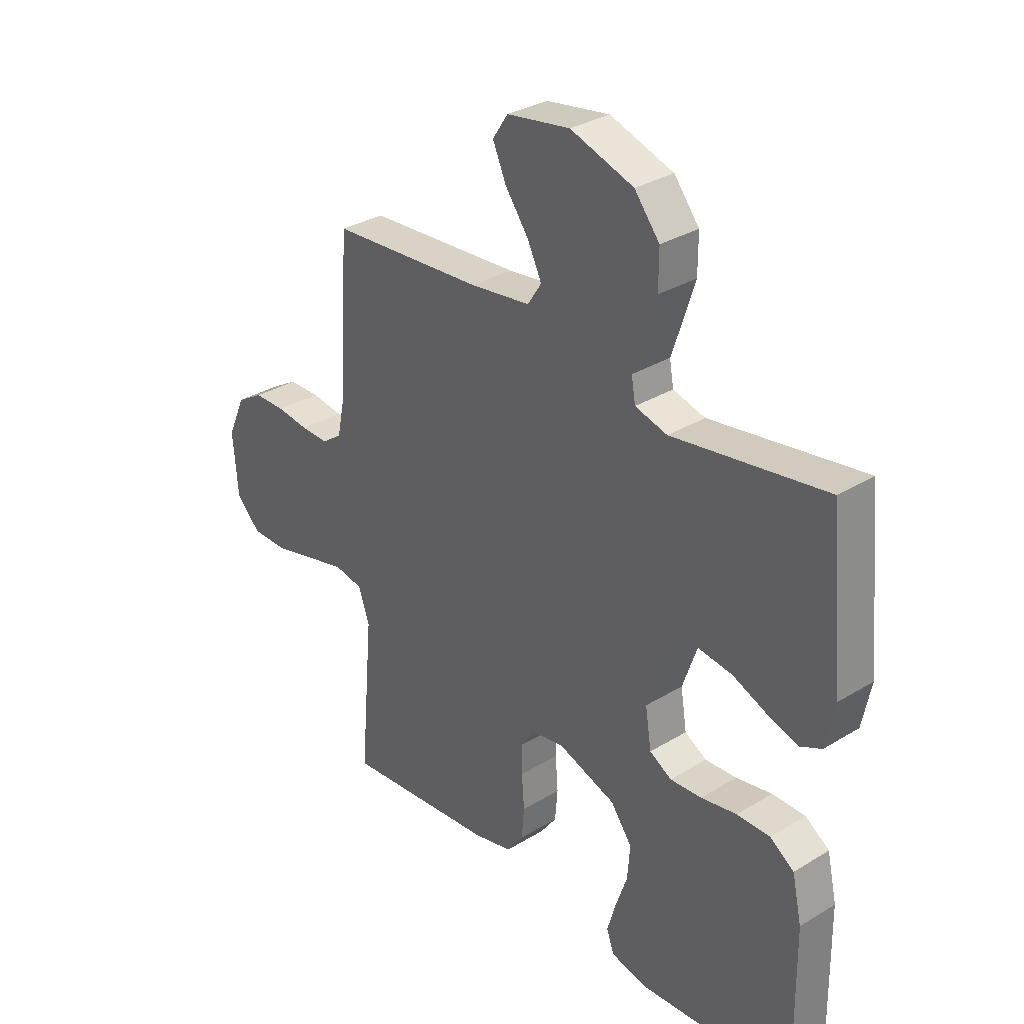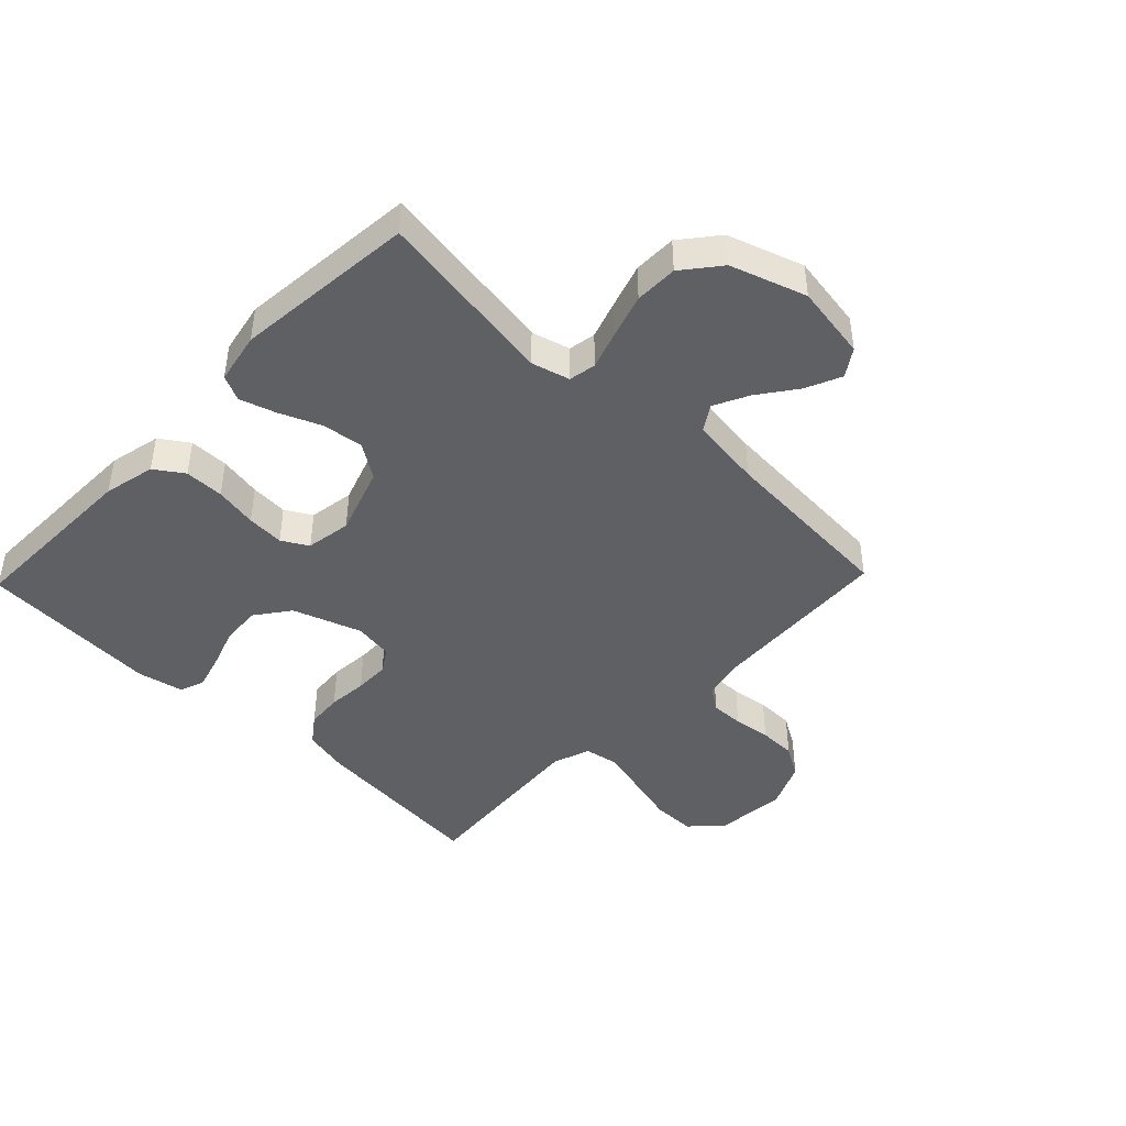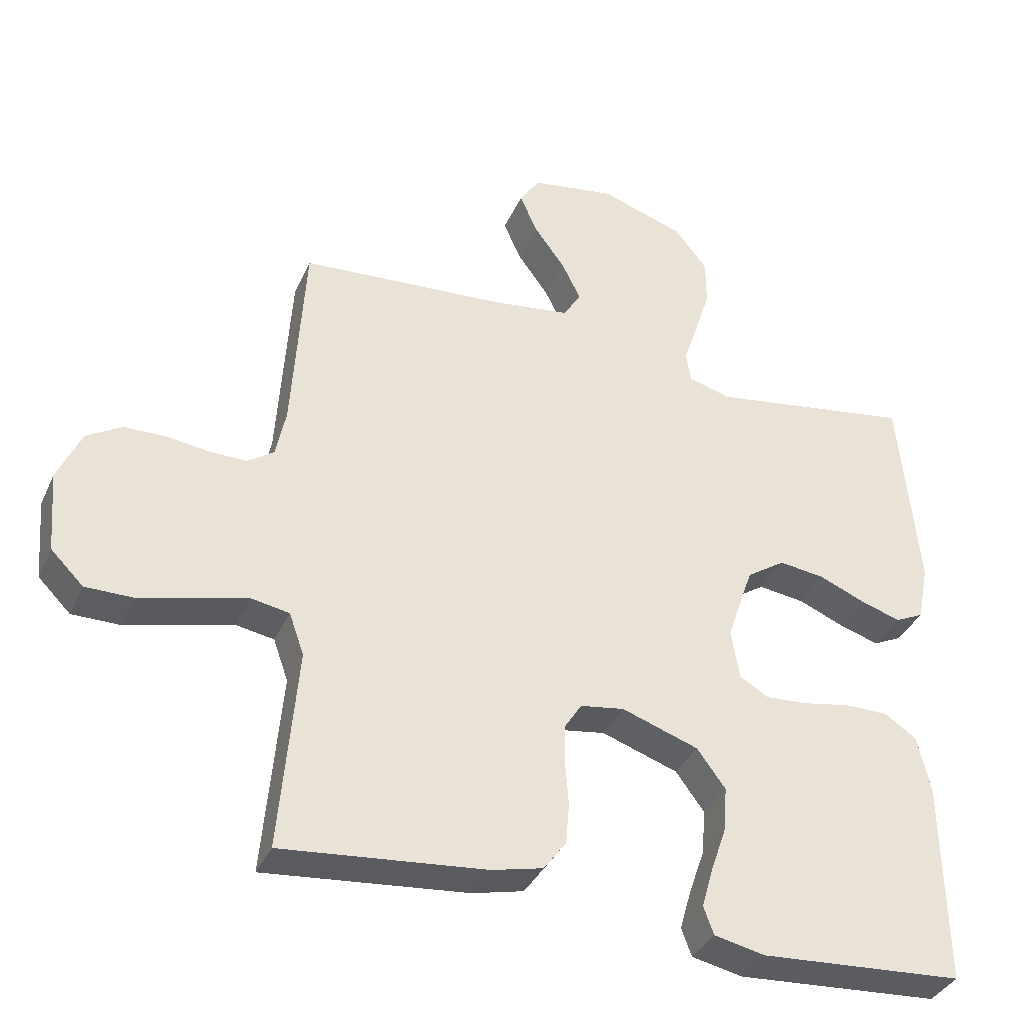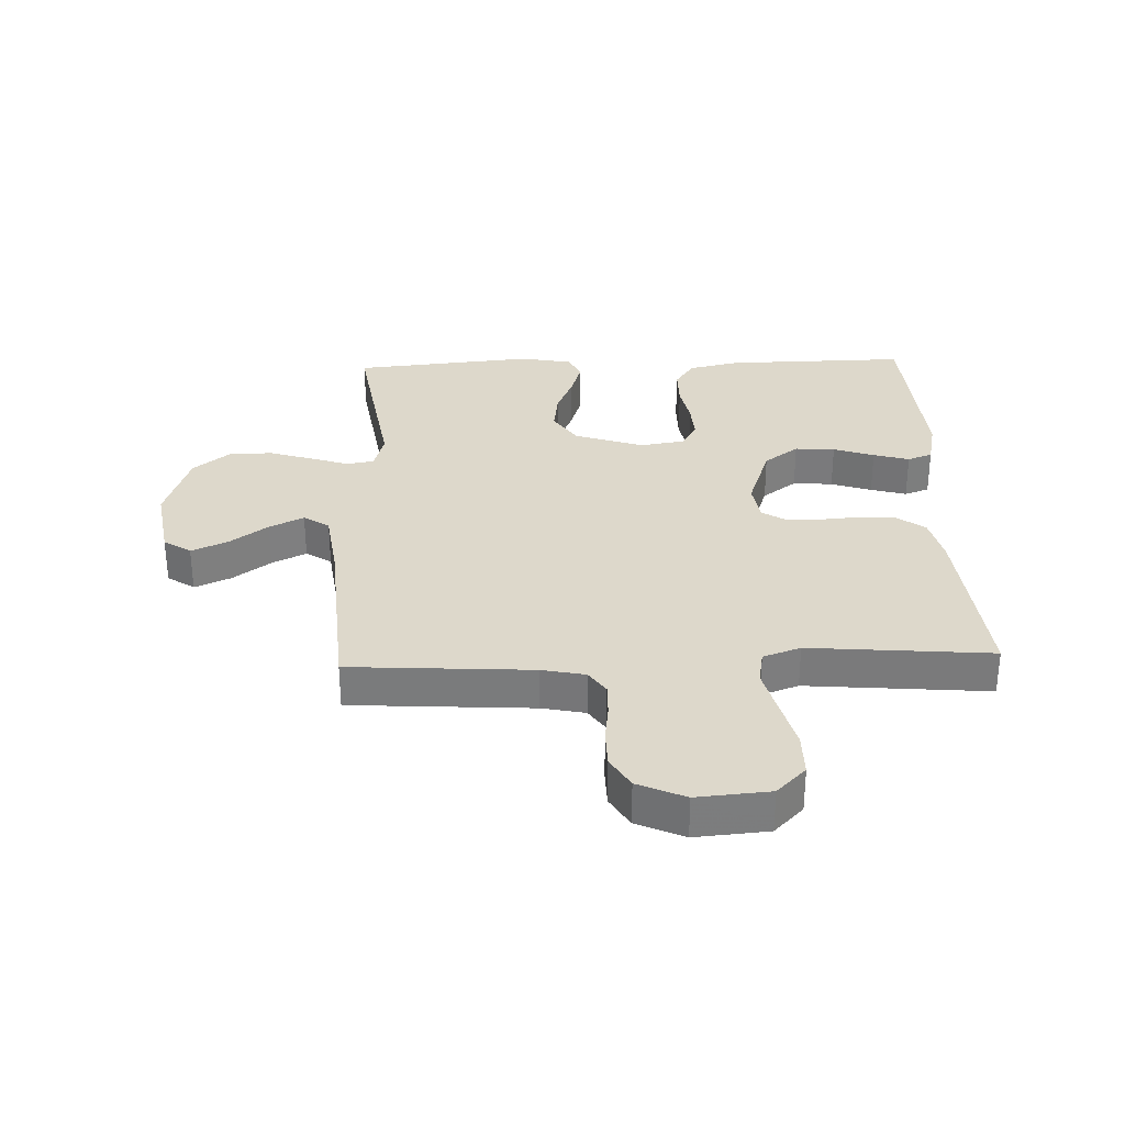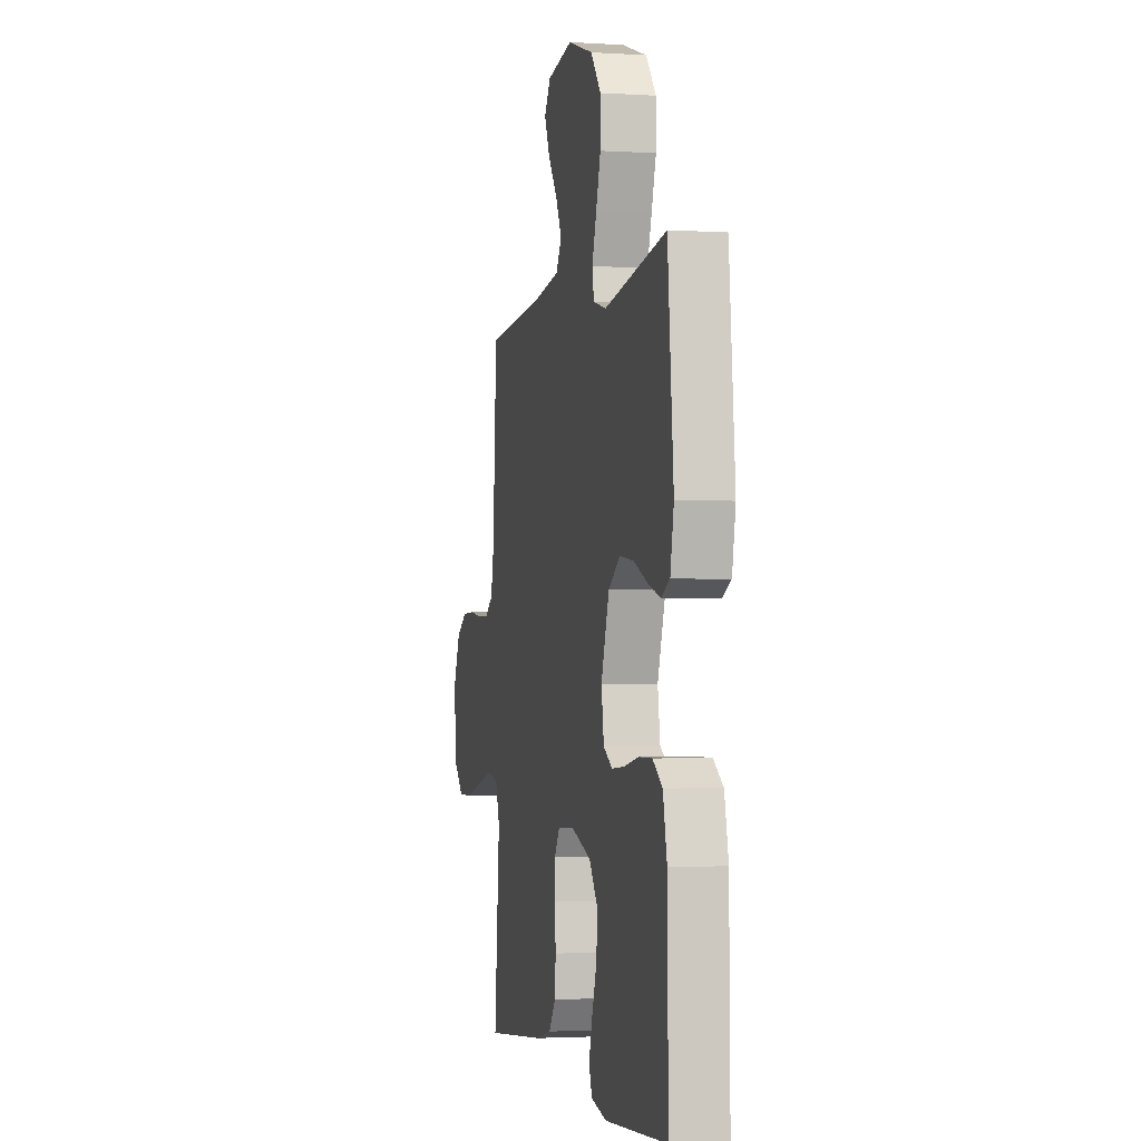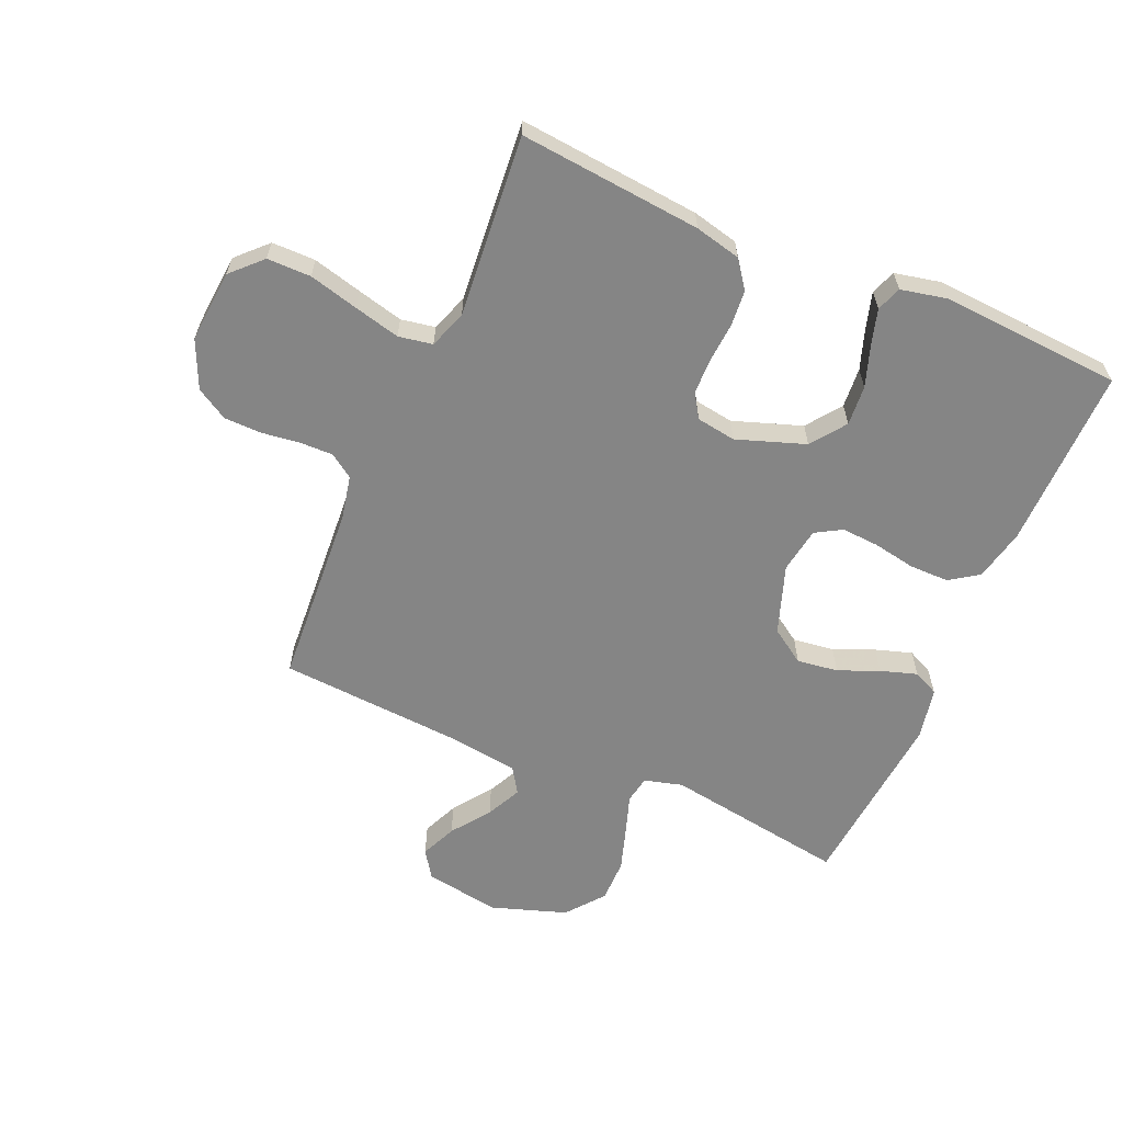
<metadata>
{"format":"obj","ext":"obj","renderer":"f3d","projection":"perspective","resolution":1024,"background":"white","views":[{"elev":31.9,"azim":-130.6,"up":"+Z"},{"elev":-43.9,"azim":-43.9,"up":"+Y"},{"elev":-36.4,"azim":157.9,"up":"+Z"},{"elev":31.5,"azim":87.9,"up":"+Y"},{"elev":-2.4,"azim":-102.4,"up":"+Z"},{"elev":-61.8,"azim":156.7,"up":"+Y"}]}
</metadata>
<code>
v -0.5 0.07 -0.5
v -0.496 0.07 -0.2
v -0.477 0.07 -0.115
v -0.43 0.07 -0.083
v -0.365 0.07 -0.083
v -0.295 0.07 -0.096
v -0.233 0.07 -0.1
v -0.19 0.07 -0.075
v -0.178 0.07 0
v -0.217 0.07 0.113
v -0.274 0.07 0.151
v -0.342 0.07 0.142
v -0.409 0.07 0.114
v -0.469 0.07 0.095
v -0.511 0.07 0.115
v -0.528 0.07 0.2
v -0.5 0.07 0.5
v -0.2 0.07 0.453
v -0.137 0.07 0.47
v -0.129 0.07 0.515
v -0.15 0.07 0.578
v -0.173 0.07 0.65
v -0.173 0.07 0.721
v -0.124 0.07 0.782
v 0 0.07 0.823
v 0.124 0.07 0.803
v 0.154 0.07 0.758
v 0.128 0.07 0.699
v 0.082 0.07 0.636
v 0.054 0.07 0.579
v 0.081 0.07 0.537
v 0.2 0.07 0.521
v 0.5 0.07 0.5
v 0.519 0.07 0.2
v 0.534 0.07 0.128
v 0.573 0.07 0.101
v 0.628 0.07 0.102
v 0.69 0.07 0.11
v 0.752 0.07 0.109
v 0.804 0.07 0.078
v 0.839 0.07 0
v 0.829 0.07 -0.12
v 0.781 0.07 -0.168
v 0.709 0.07 -0.168
v 0.628 0.07 -0.147
v 0.552 0.07 -0.128
v 0.496 0.07 -0.138
v 0.474 0.07 -0.2
v 0.5 0.07 -0.5
v 0.2 0.07 -0.471
v 0.124 0.07 -0.453
v 0.091 0.07 -0.408
v 0.086 0.07 -0.348
v 0.091 0.07 -0.282
v 0.09 0.07 -0.224
v 0.065 0.07 -0.185
v 0 0.07 -0.175
v -0.113 0.07 -0.214
v -0.155 0.07 -0.271
v -0.15 0.07 -0.337
v -0.127 0.07 -0.404
v -0.11 0.07 -0.463
v -0.125 0.07 -0.504
v -0.2 0.07 -0.52
v -0.5 0 -0.5
v -0.496 0 -0.2
v -0.477 0 -0.115
v -0.43 0 -0.083
v -0.365 0 -0.083
v -0.295 0 -0.096
v -0.233 0 -0.1
v -0.19 0 -0.075
v -0.178 0 0
v -0.217 0 0.113
v -0.274 0 0.151
v -0.342 0 0.142
v -0.409 0 0.114
v -0.469 0 0.095
v -0.511 0 0.115
v -0.528 0 0.2
v -0.5 0 0.5
v -0.2 0 0.453
v -0.137 0 0.47
v -0.129 0 0.515
v -0.15 0 0.578
v -0.173 0 0.65
v -0.173 0 0.721
v -0.124 0 0.782
v 0 0 0.823
v 0.124 0 0.803
v 0.154 0 0.758
v 0.128 0 0.699
v 0.082 0 0.636
v 0.054 0 0.579
v 0.081 0 0.537
v 0.2 0 0.521
v 0.5 0 0.5
v 0.519 0 0.2
v 0.534 0 0.128
v 0.573 0 0.101
v 0.628 0 0.102
v 0.69 0 0.11
v 0.752 0 0.109
v 0.804 0 0.078
v 0.839 0 0
v 0.829 0 -0.12
v 0.781 0 -0.168
v 0.709 0 -0.168
v 0.628 0 -0.147
v 0.552 0 -0.128
v 0.496 0 -0.138
v 0.474 0 -0.2
v 0.5 0 -0.5
v 0.2 0 -0.471
v 0.124 0 -0.453
v 0.091 0 -0.408
v 0.086 0 -0.348
v 0.091 0 -0.282
v 0.09 0 -0.224
v 0.065 0 -0.185
v 0 0 -0.175
v -0.113 0 -0.214
v -0.155 0 -0.271
v -0.15 0 -0.337
v -0.127 0 -0.404
v -0.11 0 -0.463
v -0.125 0 -0.504
v -0.2 0 -0.52
f 4 5 6
f 3 4 6
f 2 3 6
f 1 2 6
f 64 1 6
f 63 64 6
f 62 63 6
f 61 62 6
f 60 61 6
f 59 60 6 7
f 58 59 7 8
f 57 58 8 9
f 56 57 9 10
f 52 53 54
f 51 52 54
f 50 51 54
f 49 50 54
f 48 49 54
f 47 48 54 55
f 43 44 45
f 42 43 45
f 41 42 45
f 40 41 45
f 39 40 45
f 38 39 45
f 37 38 45
f 36 37 45 46
f 35 36 46 47
f 32 33 34
f 47 55 56
f 35 47 56
f 34 35 56
f 32 34 56
f 31 32 56
f 27 28 29
f 26 27 29
f 25 26 29
f 24 25 29
f 23 24 29
f 22 23 29
f 21 22 29
f 20 21 29
f 19 20 29 30
f 16 17 18
f 15 16 18
f 14 15 18
f 13 14 18
f 12 13 18
f 11 12 18 19
f 19 30 31
f 11 19 31
f 10 11 31
f 10 31 56
f 70 69 68
f 70 68 67
f 70 67 66
f 70 66 65
f 70 65 128
f 70 128 127
f 70 127 126
f 70 126 125
f 70 125 124
f 71 70 124 123
f 72 71 123 122
f 73 72 122 121
f 74 73 121 120
f 118 117 116
f 118 116 115
f 118 115 114
f 118 114 113
f 118 113 112
f 119 118 112 111
f 109 108 107
f 109 107 106
f 109 106 105
f 109 105 104
f 109 104 103
f 109 103 102
f 109 102 101
f 110 109 101 100
f 111 110 100 99
f 98 97 96
f 120 119 111
f 120 111 99
f 120 99 98
f 120 98 96
f 120 96 95
f 93 92 91
f 93 91 90
f 93 90 89
f 93 89 88
f 93 88 87
f 93 87 86
f 93 86 85
f 93 85 84
f 94 93 84 83
f 82 81 80
f 82 80 79
f 82 79 78
f 82 78 77
f 82 77 76
f 83 82 76 75
f 95 94 83
f 95 83 75
f 95 75 74
f 120 95 74
f 1 65 66 2
f 2 66 67 3
f 3 67 68 4
f 4 68 69 5
f 5 69 70 6
f 6 70 71 7
f 7 71 72 8
f 8 72 73 9
f 9 73 74 10
f 10 74 75 11
f 11 75 76 12
f 12 76 77 13
f 13 77 78 14
f 14 78 79 15
f 15 79 80 16
f 16 80 81 17
f 17 81 82 18
f 18 82 83 19
f 19 83 84 20
f 20 84 85 21
f 21 85 86 22
f 22 86 87 23
f 23 87 88 24
f 24 88 89 25
f 25 89 90 26
f 26 90 91 27
f 27 91 92 28
f 28 92 93 29
f 29 93 94 30
f 30 94 95 31
f 31 95 96 32
f 32 96 97 33
f 33 97 98 34
f 34 98 99 35
f 35 99 100 36
f 36 100 101 37
f 37 101 102 38
f 38 102 103 39
f 39 103 104 40
f 40 104 105 41
f 41 105 106 42
f 42 106 107 43
f 43 107 108 44
f 44 108 109 45
f 45 109 110 46
f 46 110 111 47
f 47 111 112 48
f 48 112 113 49
f 49 113 114 50
f 50 114 115 51
f 51 115 116 52
f 52 116 117 53
f 53 117 118 54
f 54 118 119 55
f 55 119 120 56
f 56 120 121 57
f 57 121 122 58
f 58 122 123 59
f 59 123 124 60
f 60 124 125 61
f 61 125 126 62
f 62 126 127 63
f 63 127 128 64
f 64 128 65 1

</code>
